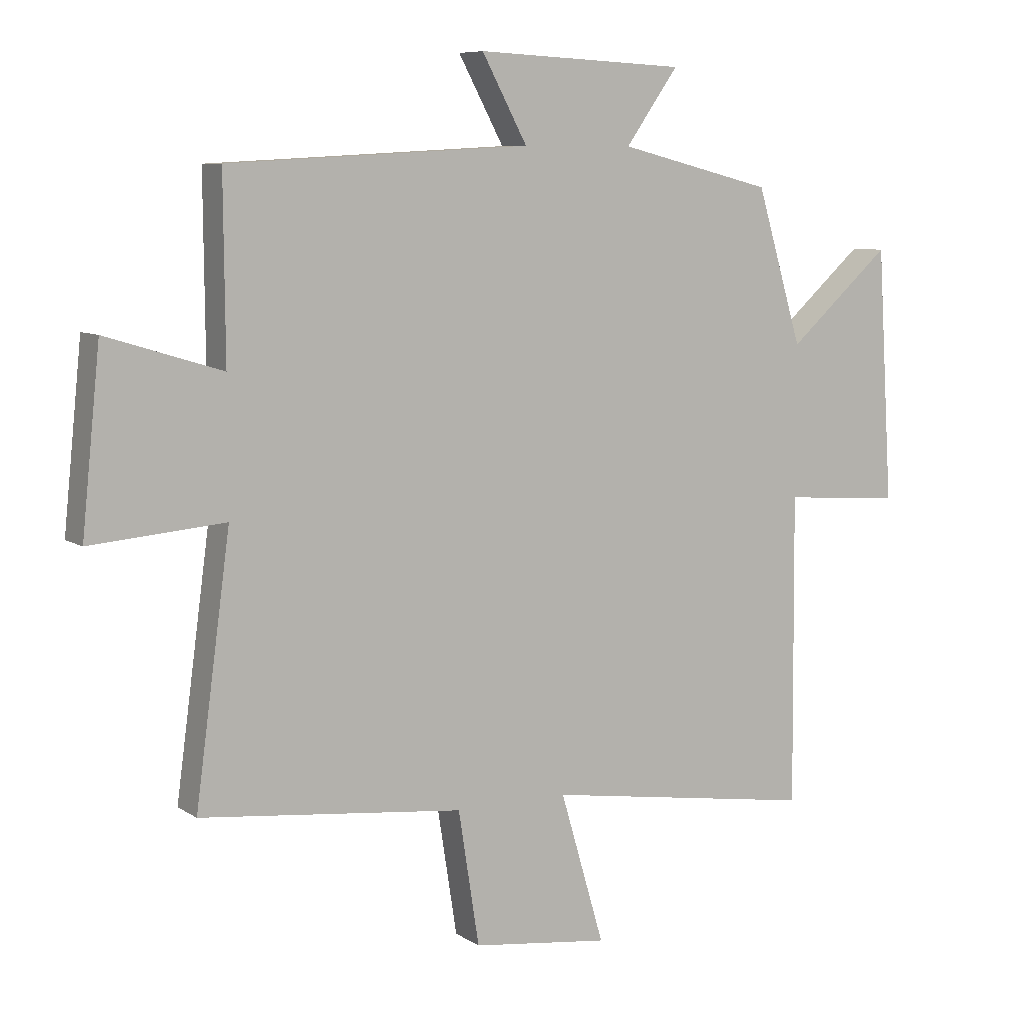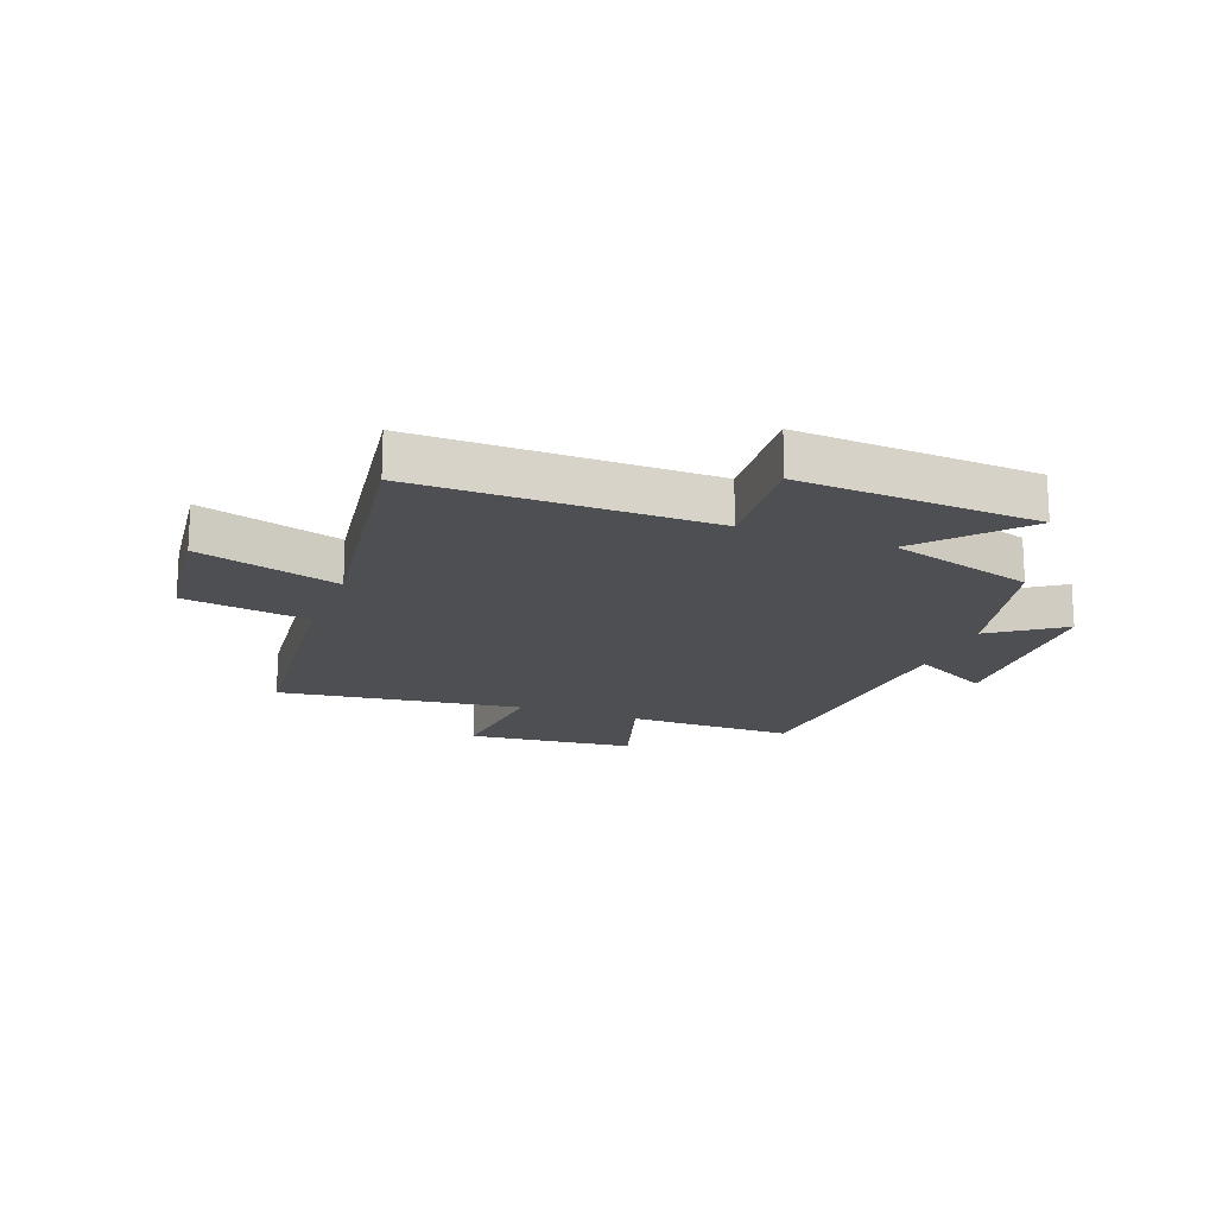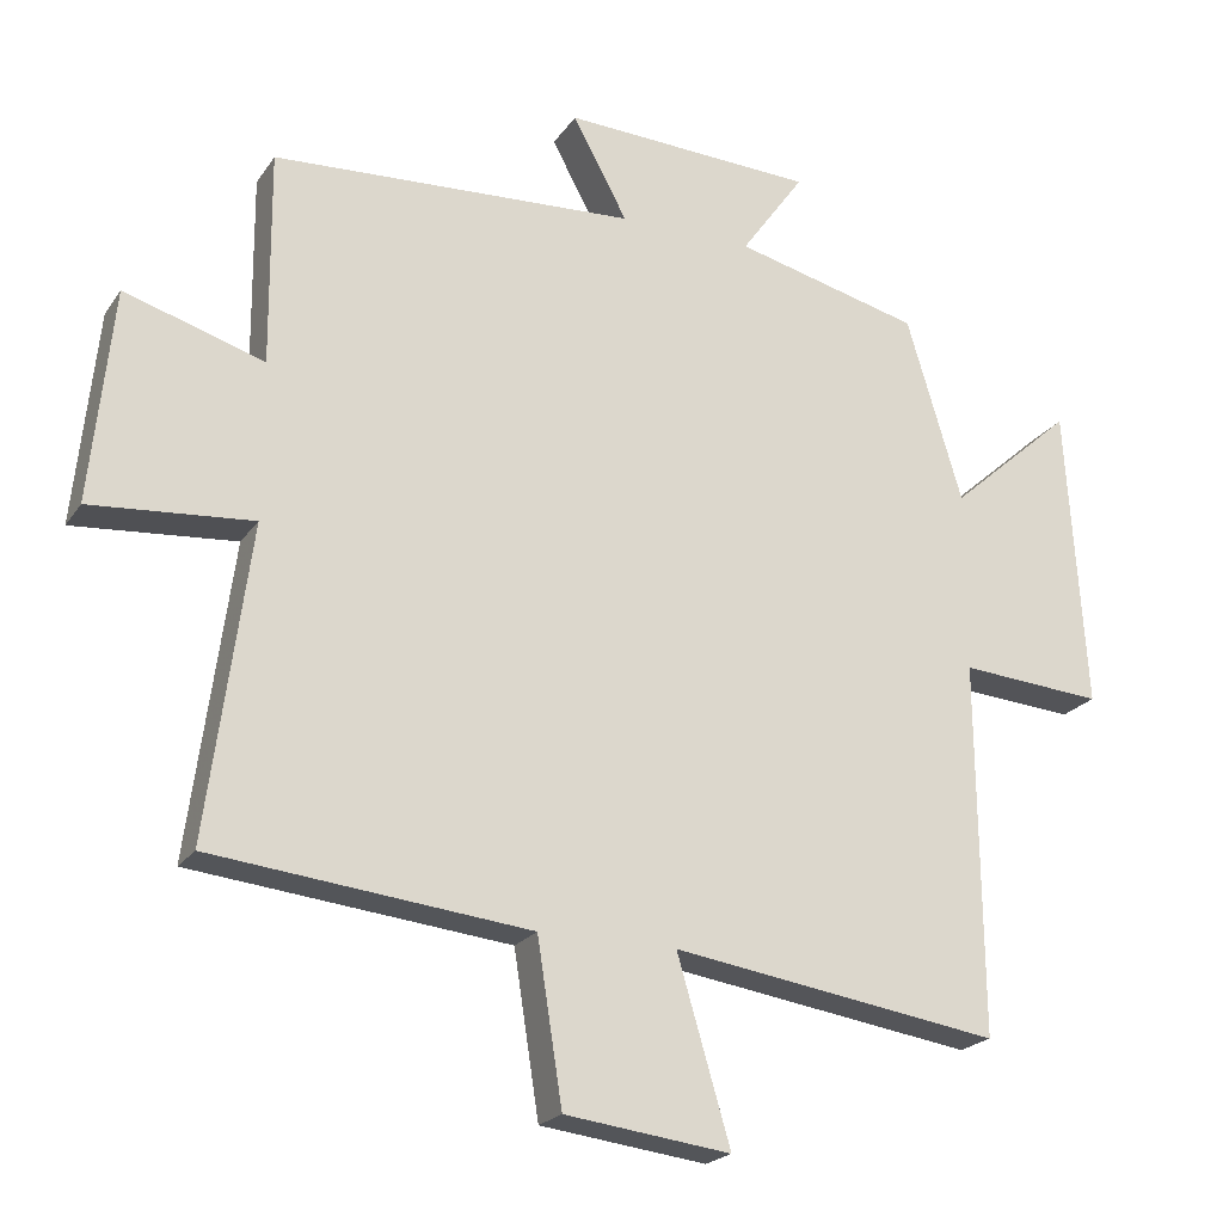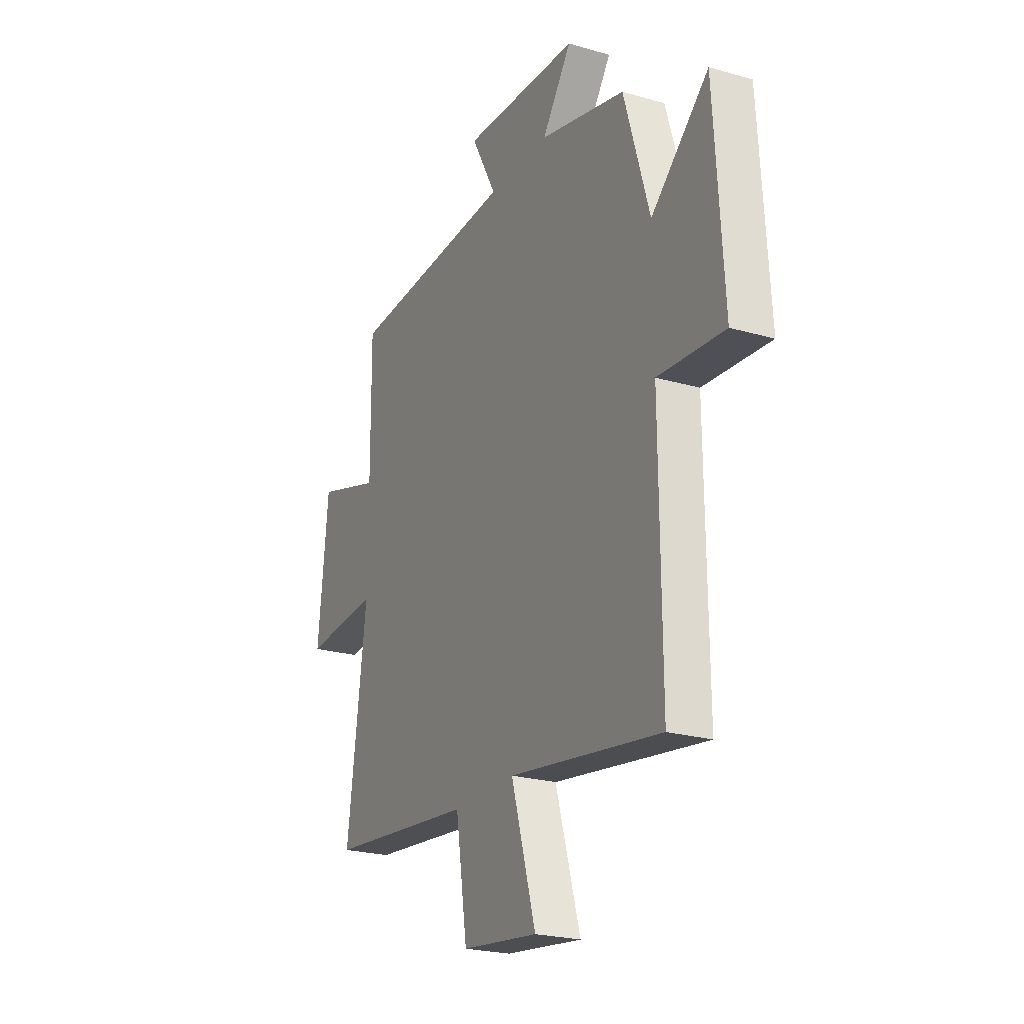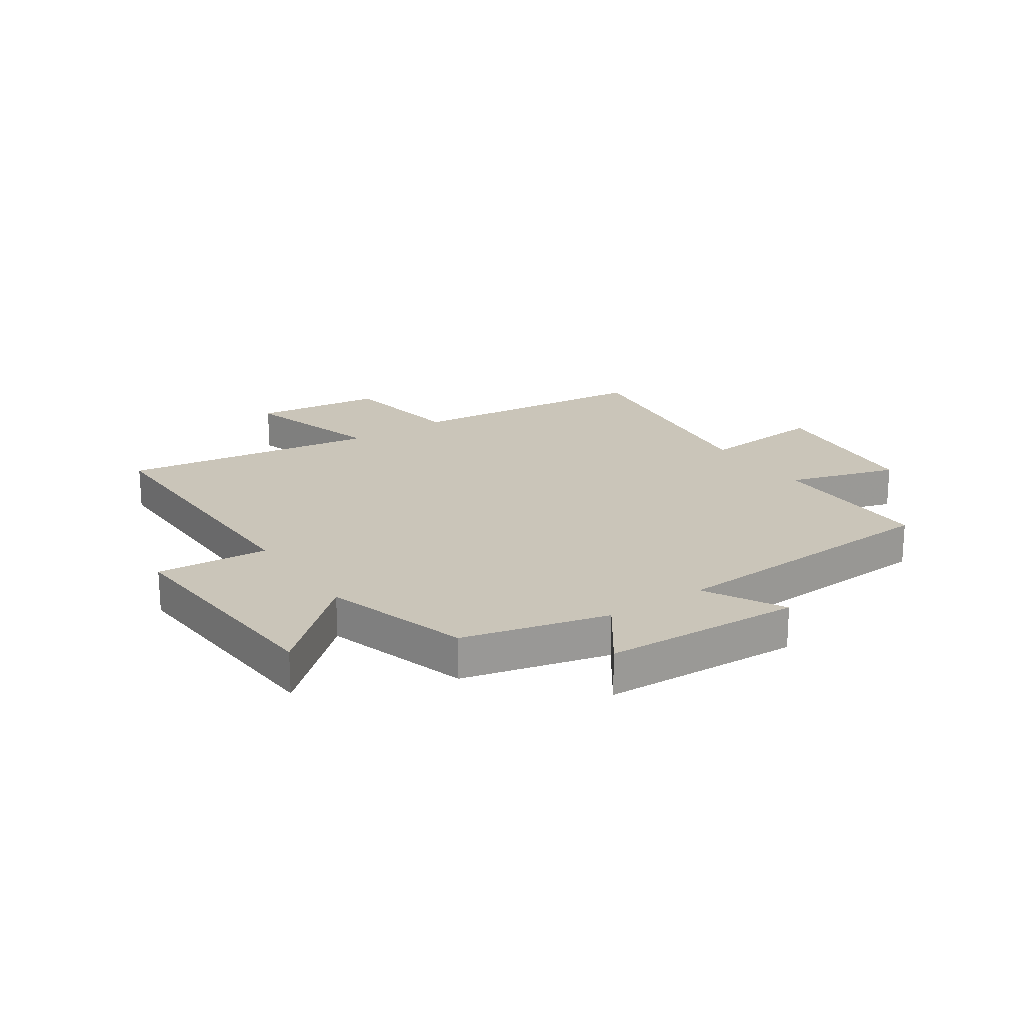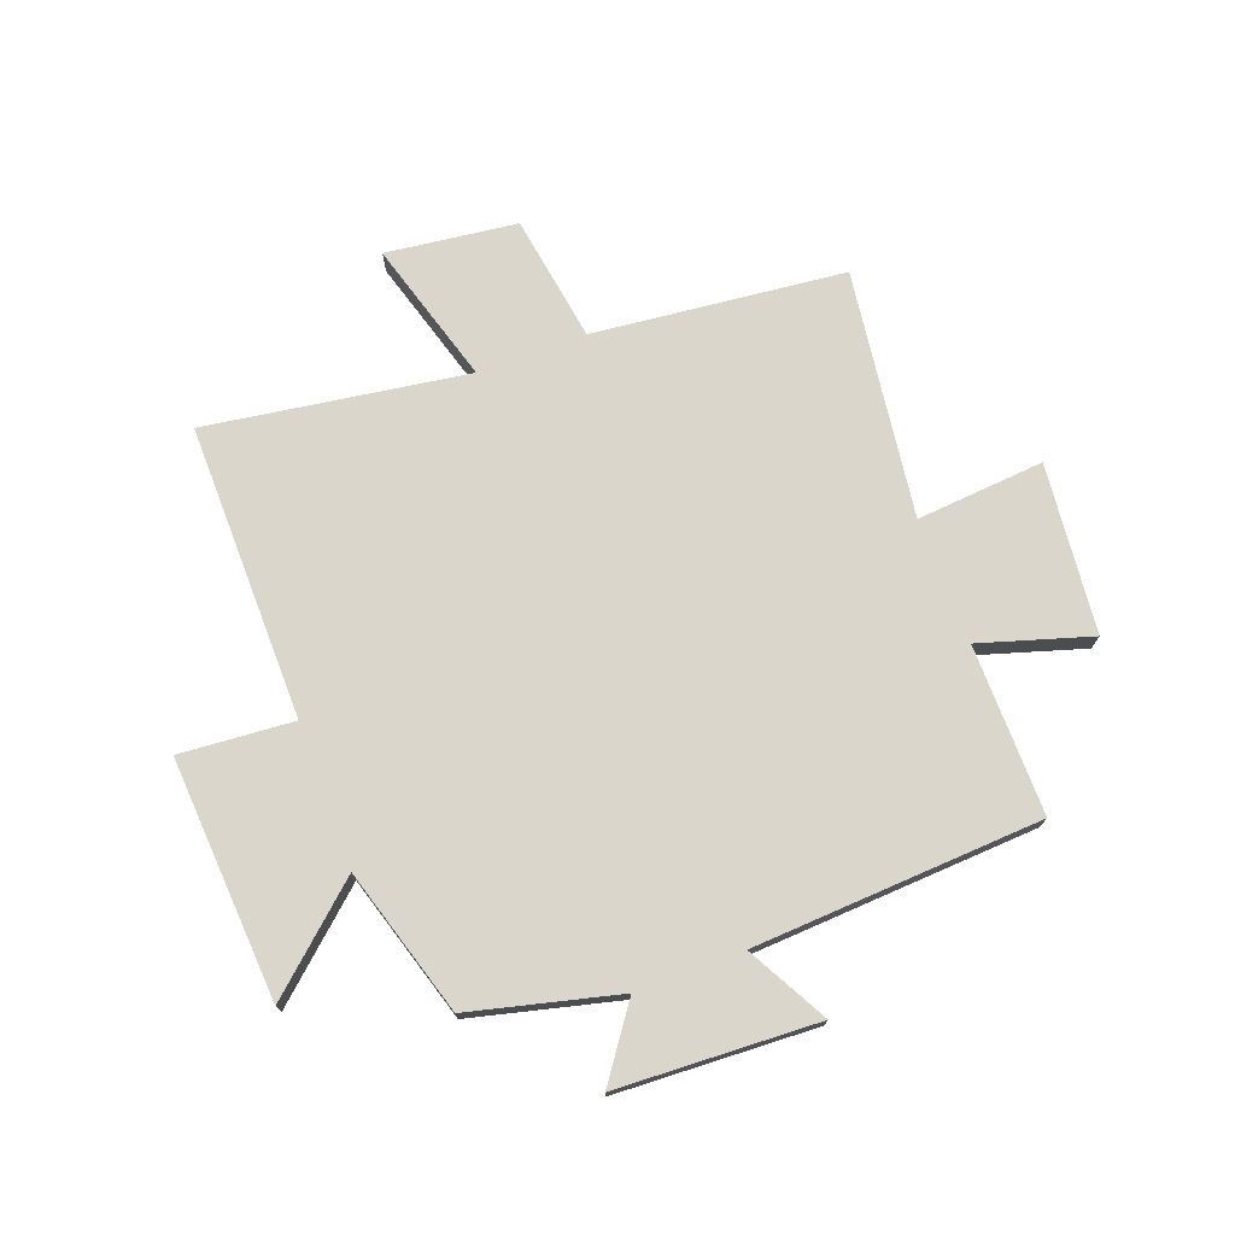
<metadata>
{"format":"obj","ext":"obj","renderer":"f3d","projection":"perspective","resolution":1024,"background":"white","views":[{"elev":7.8,"azim":149.4,"up":"+Z"},{"elev":-17.6,"azim":-110.8,"up":"+Y"},{"elev":-21.6,"azim":155.0,"up":"+Z"},{"elev":-23.4,"azim":-116.1,"up":"+Z"},{"elev":20.6,"azim":-34.3,"up":"+Y"},{"elev":73.7,"azim":-20.5,"up":"+Y"}]}
</metadata>
<code>
v -0.504 0.07 -0.567
v -0.5 0.07 -0.062
v -0.694 0.07 -0.077
v -0.668 0.07 0.335
v -0.5 0.07 0.186
v -0.425 0.07 0.437
v -0.173 0.07 0.5
v -0.259 0.07 0.621
v 0.083 0.07 0.637
v 0.009 0.07 0.5
v 0.502 0.07 0.473
v 0.5 0.07 0.183
v 0.689 0.07 0.241
v 0.719 0.07 -0.049
v 0.5 0.07 -0.031
v 0.557 0.07 -0.454
v 0.127 0.07 -0.5
v 0.093 0.07 -0.718
v -0.131 0.07 -0.746
v -0.059 0.07 -0.5
v -0.504 0 -0.567
v -0.5 0 -0.062
v -0.694 0 -0.077
v -0.668 0 0.335
v -0.5 0 0.186
v -0.425 0 0.437
v -0.173 0 0.5
v -0.259 0 0.621
v 0.083 0 0.637
v 0.009 0 0.5
v 0.502 0 0.473
v 0.5 0 0.183
v 0.689 0 0.241
v 0.719 0 -0.049
v 0.5 0 -0.031
v 0.557 0 -0.454
v 0.127 0 -0.5
v 0.093 0 -0.718
v -0.131 0 -0.746
v -0.059 0 -0.5
f 17 18 19 20
f 15 16 17 20
f 15 20 1 2
f 12 13 14 15
f 12 15 2
f 12 2 3
f 11 12 3
f 10 11 3
f 7 8 9 10
f 5 6 7 10
f 5 10 3
f 3 4 5
f 40 39 38 37
f 40 37 36 35
f 22 21 40 35
f 35 34 33 32
f 22 35 32
f 23 22 32
f 23 32 31
f 23 31 30
f 30 29 28 27
f 30 27 26 25
f 23 30 25
f 25 24 23
f 1 21 22 2
f 2 22 23 3
f 3 23 24 4
f 4 24 25 5
f 5 25 26 6
f 6 26 27 7
f 7 27 28 8
f 8 28 29 9
f 9 29 30 10
f 10 30 31 11
f 11 31 32 12
f 12 32 33 13
f 13 33 34 14
f 14 34 35 15
f 15 35 36 16
f 16 36 37 17
f 17 37 38 18
f 18 38 39 19
f 19 39 40 20
f 20 40 21 1

</code>
